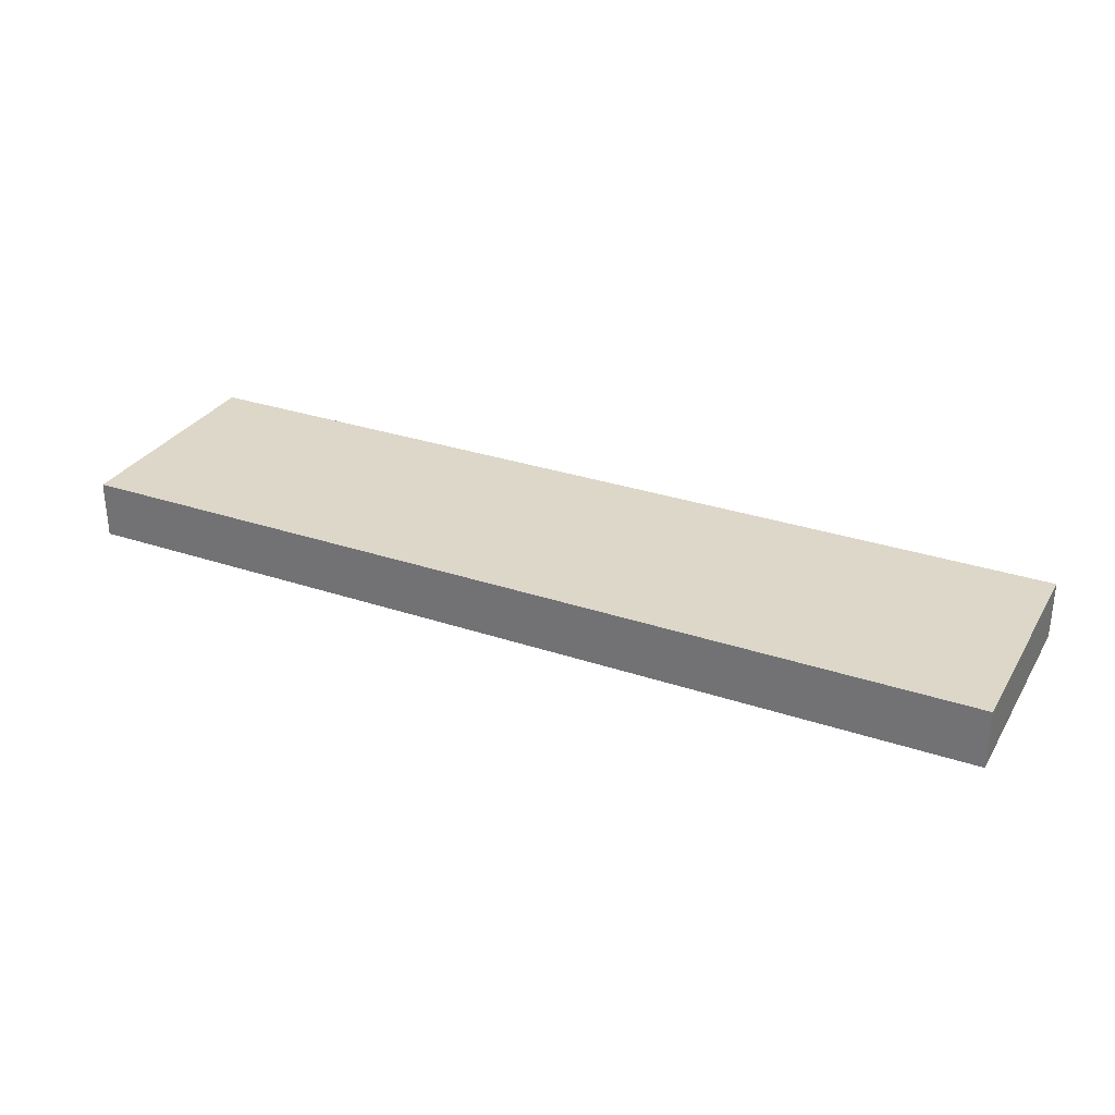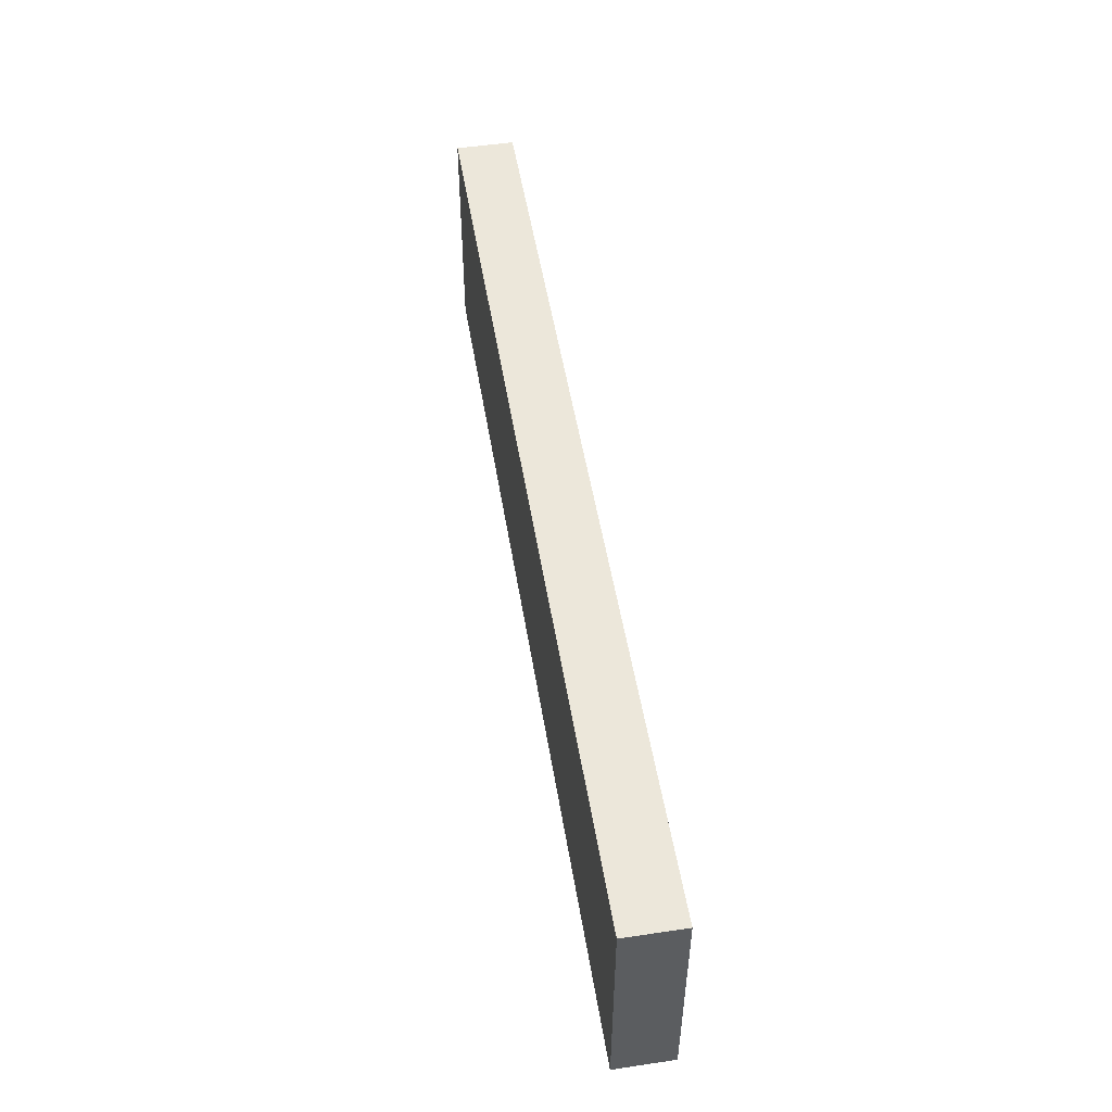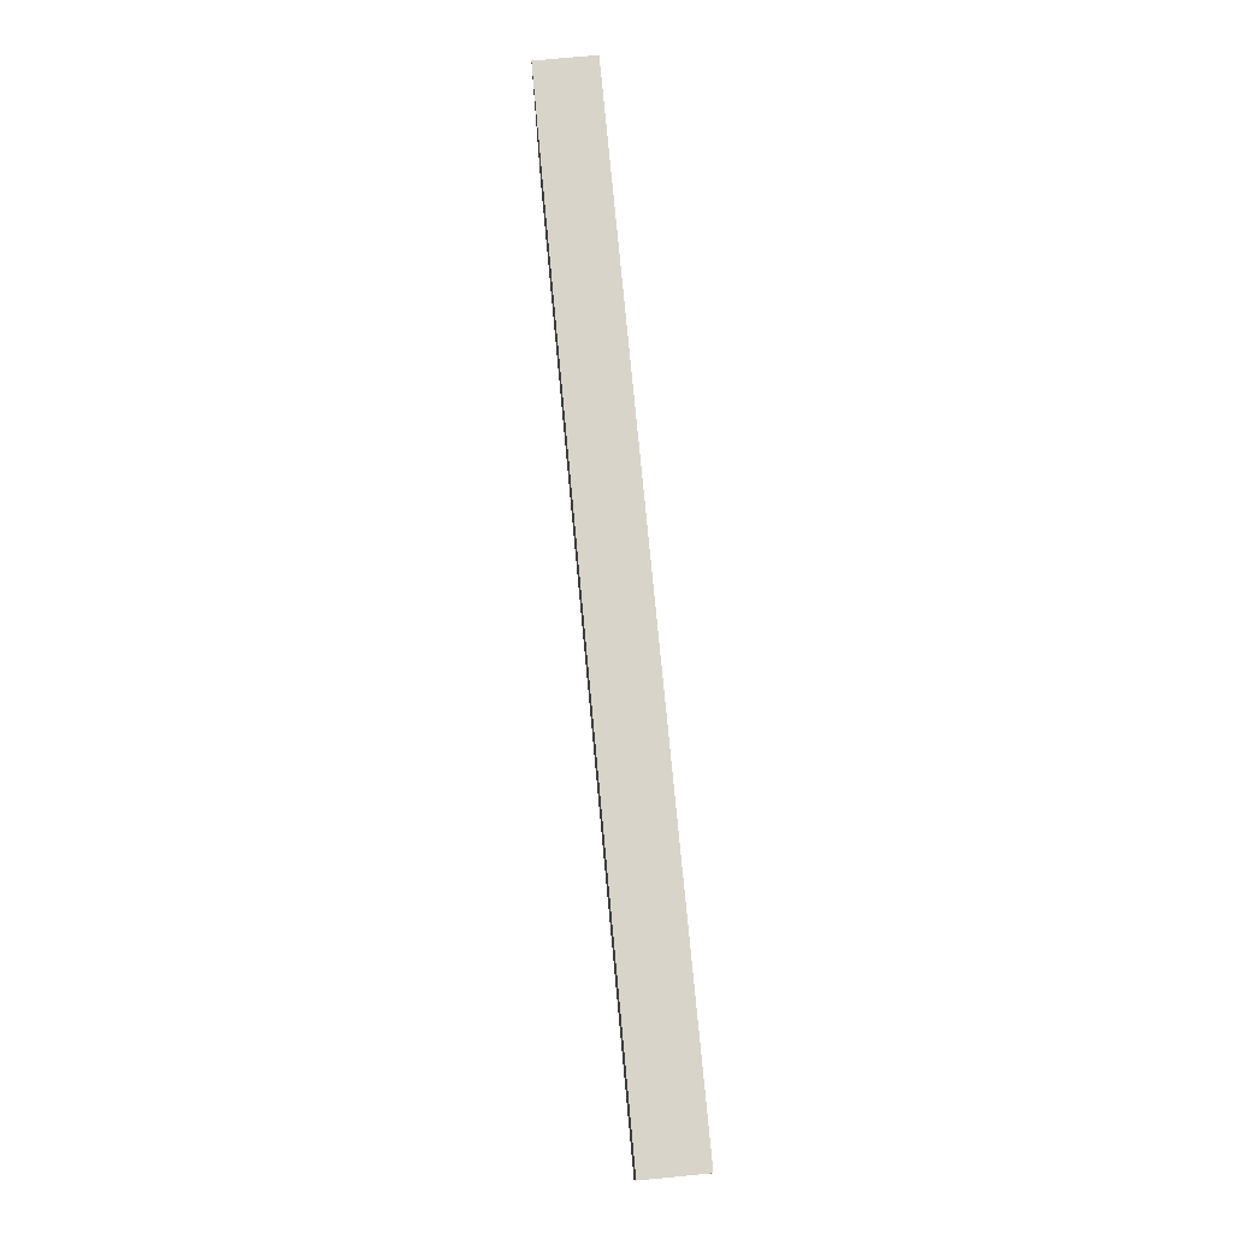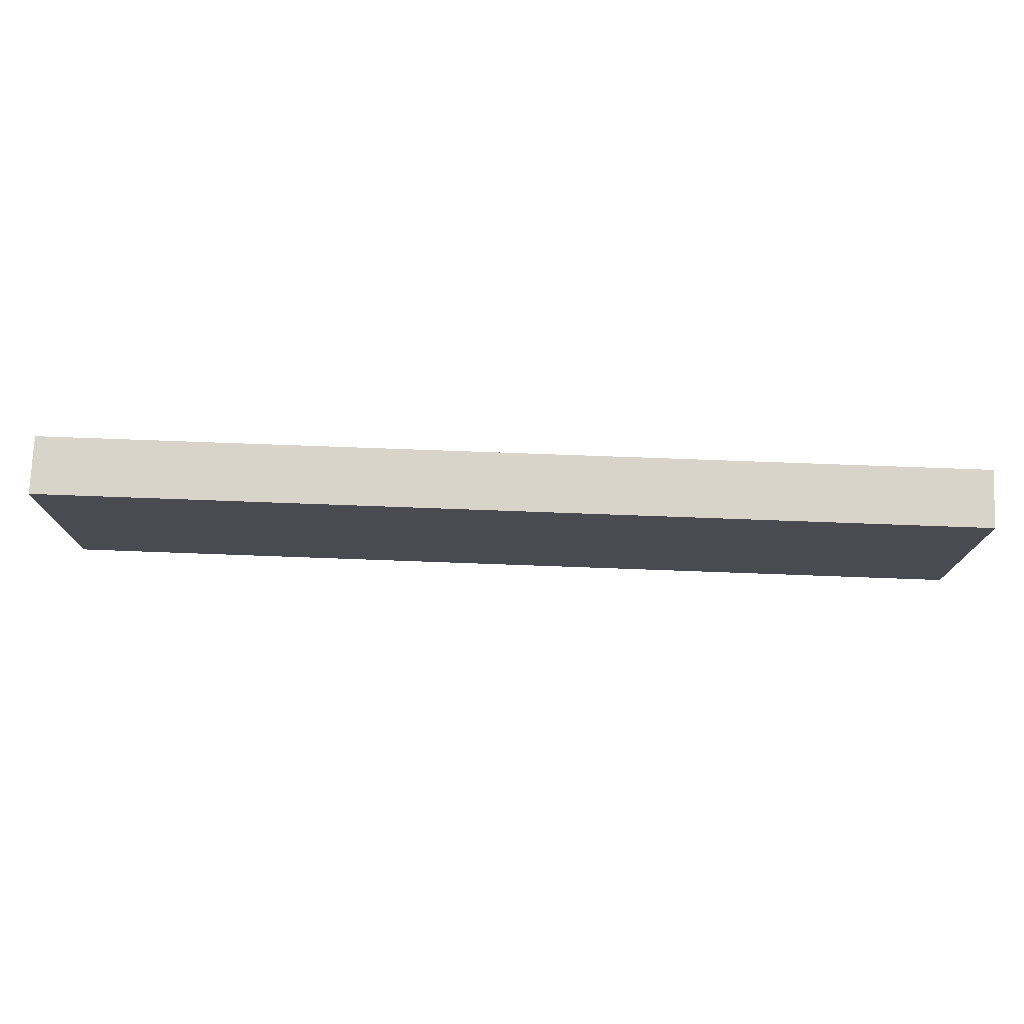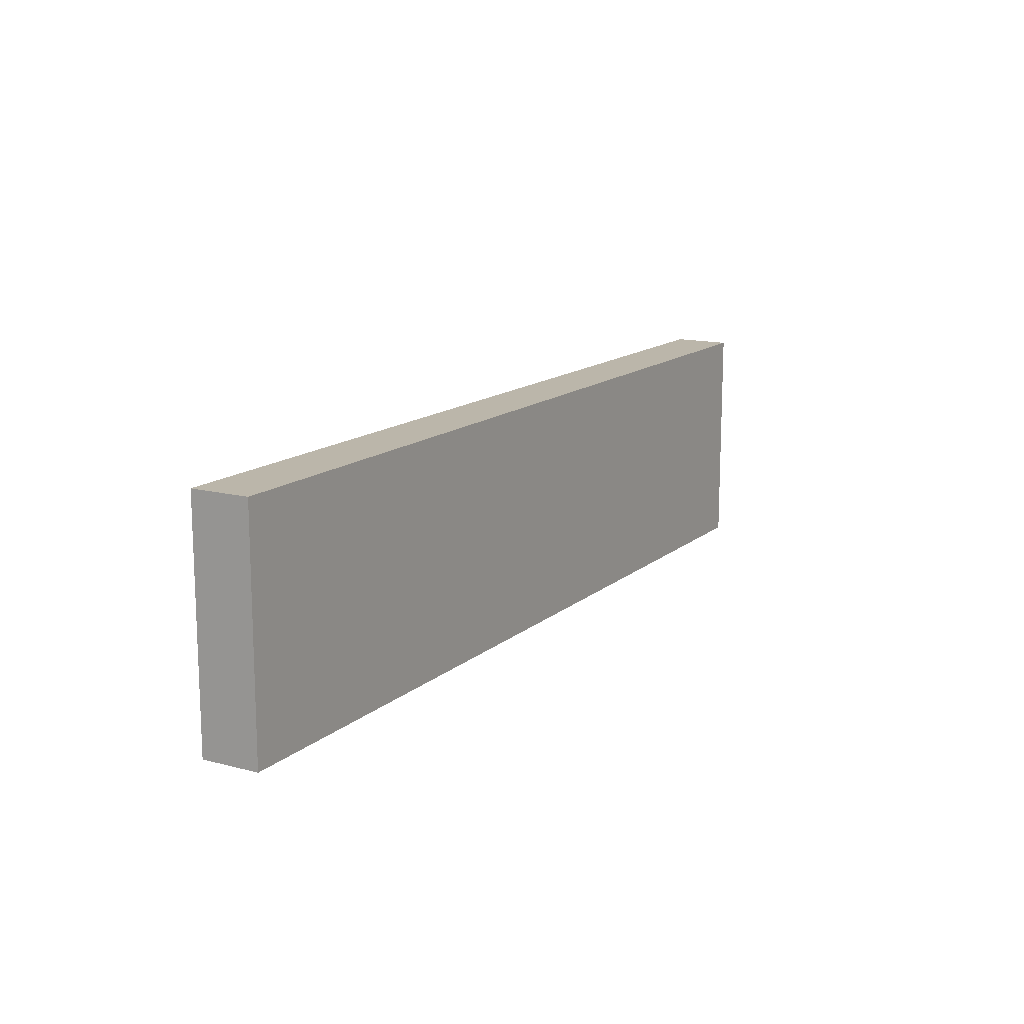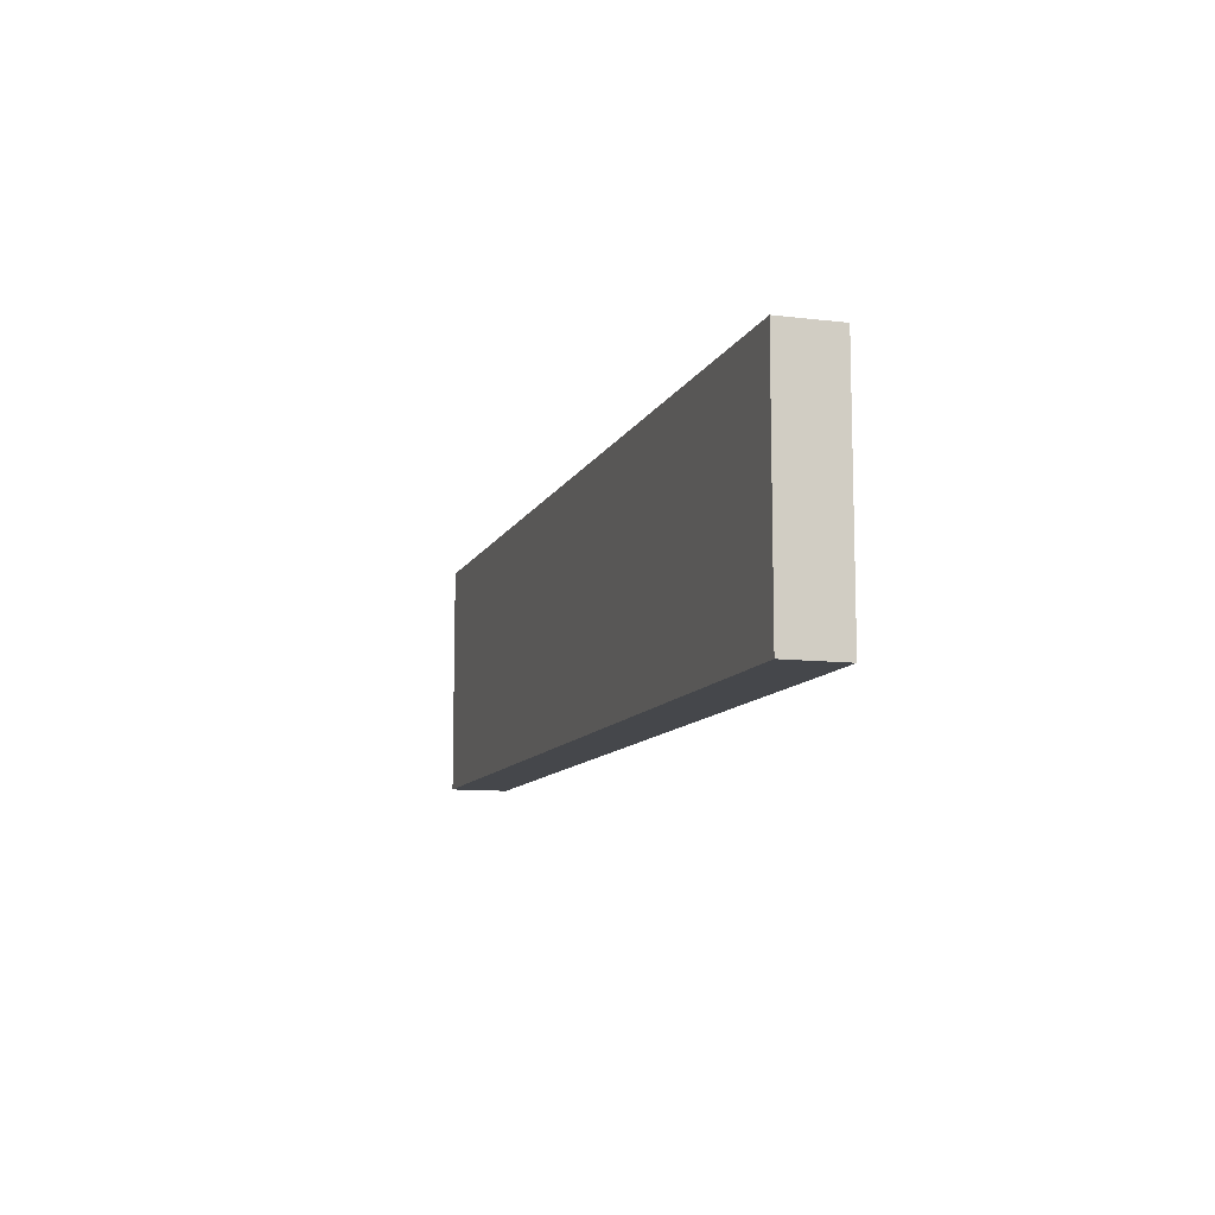
<metadata>
{"format":"obj","ext":"obj","renderer":"f3d","projection":"perspective","resolution":1024,"background":"white","views":[{"elev":30.3,"azim":-154.0,"up":"+Y"},{"elev":51.1,"azim":80.8,"up":"+Z"},{"elev":75.7,"azim":84.6,"up":"+Z"},{"elev":75.5,"azim":-177.9,"up":"+Z"},{"elev":14.0,"azim":120.1,"up":"+Z"},{"elev":-10.3,"azim":-107.0,"up":"+Z"}]}
</metadata>
<code>
o Evil.005_Cube.052
v -5 53.75 7
v -5 53.75 9
v -5 54.25 7
v -5 54.25 9
v 3 53.75 7
v 3 53.75 9
v 3 54.25 7
v 3 54.25 9
f 1 2 4 3
f 3 4 8 7
f 7 8 6 5
f 5 6 2 1
f 3 7 5 1
f 8 4 2 6

</code>
